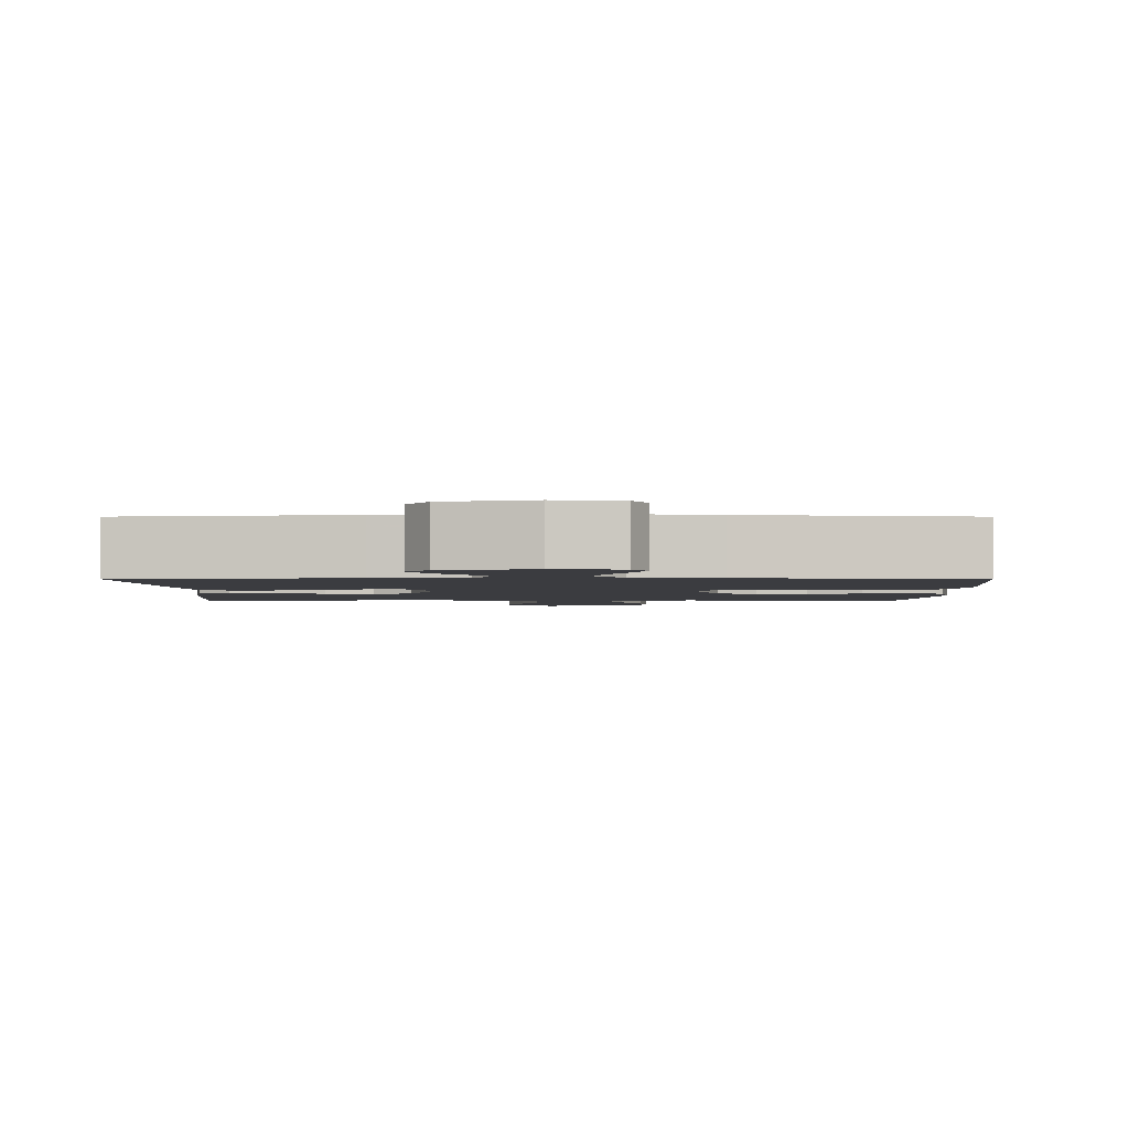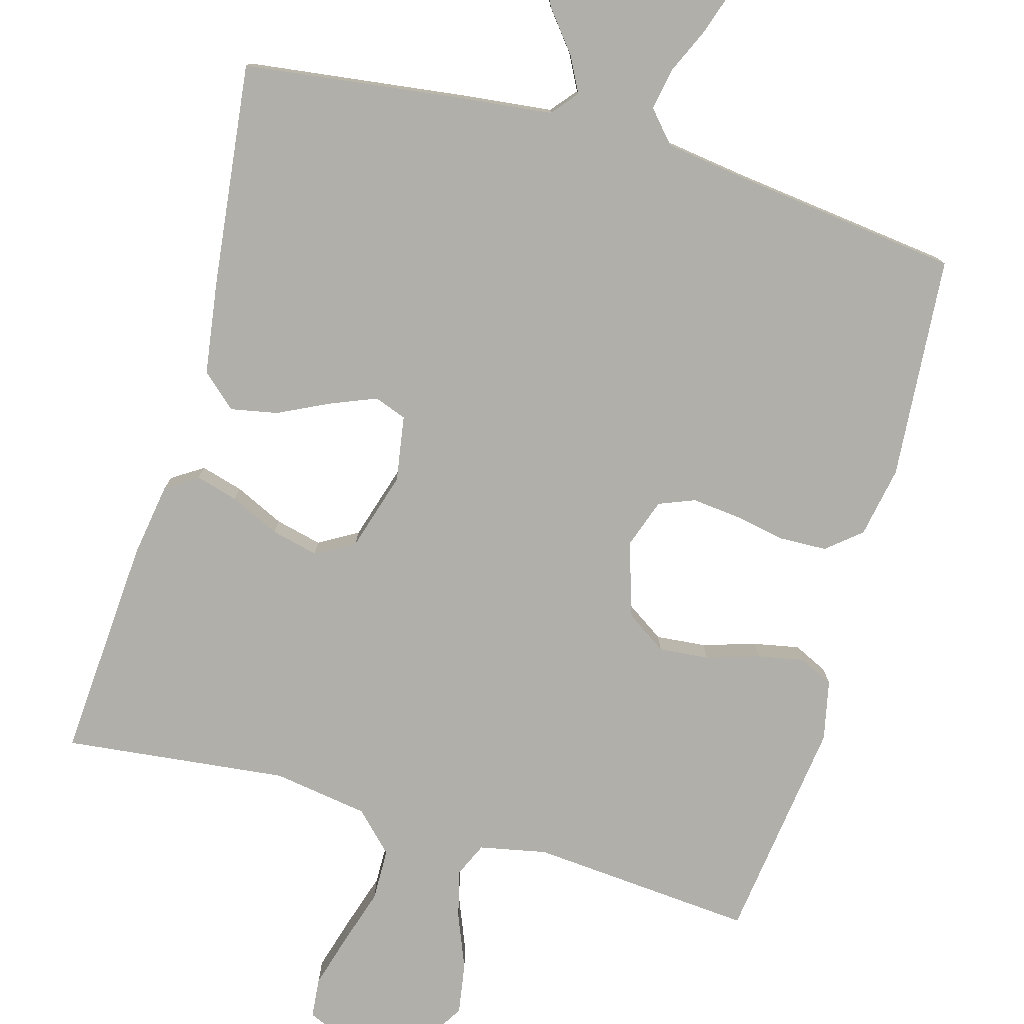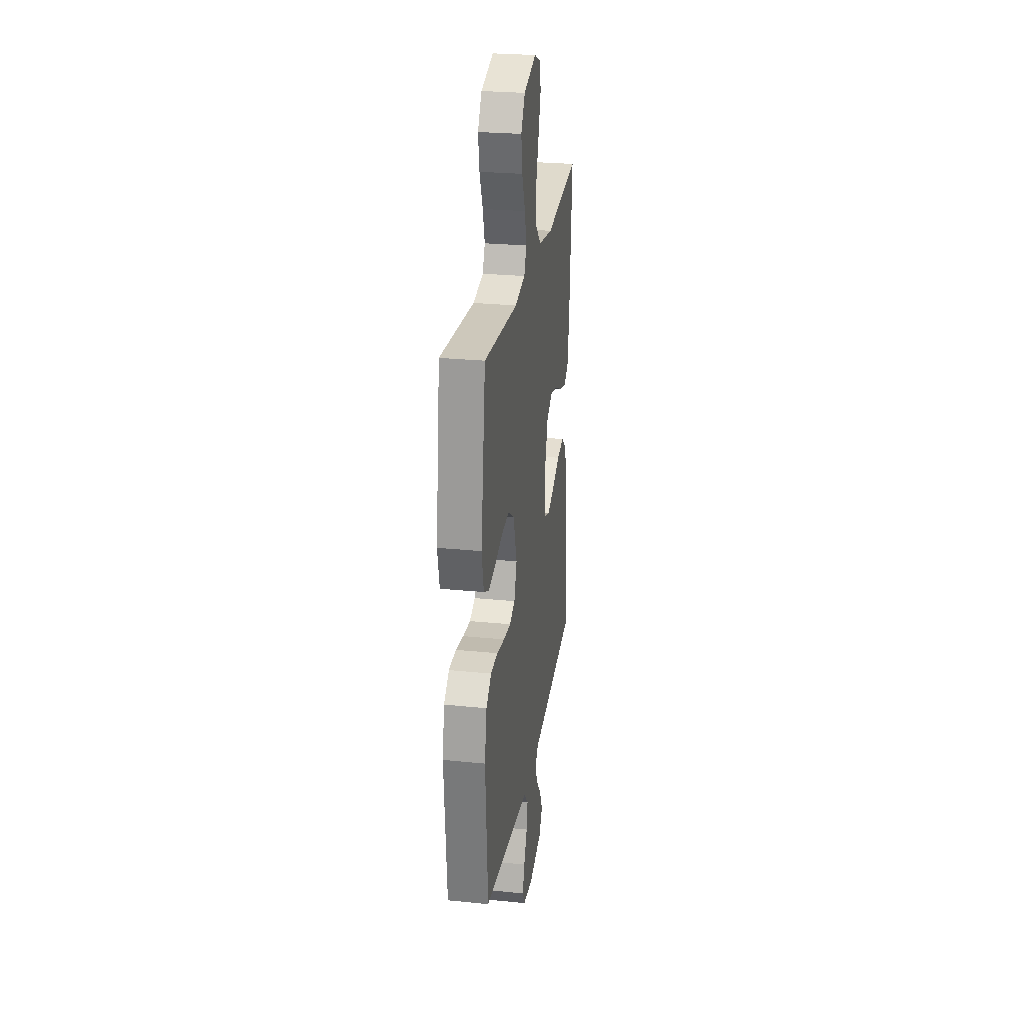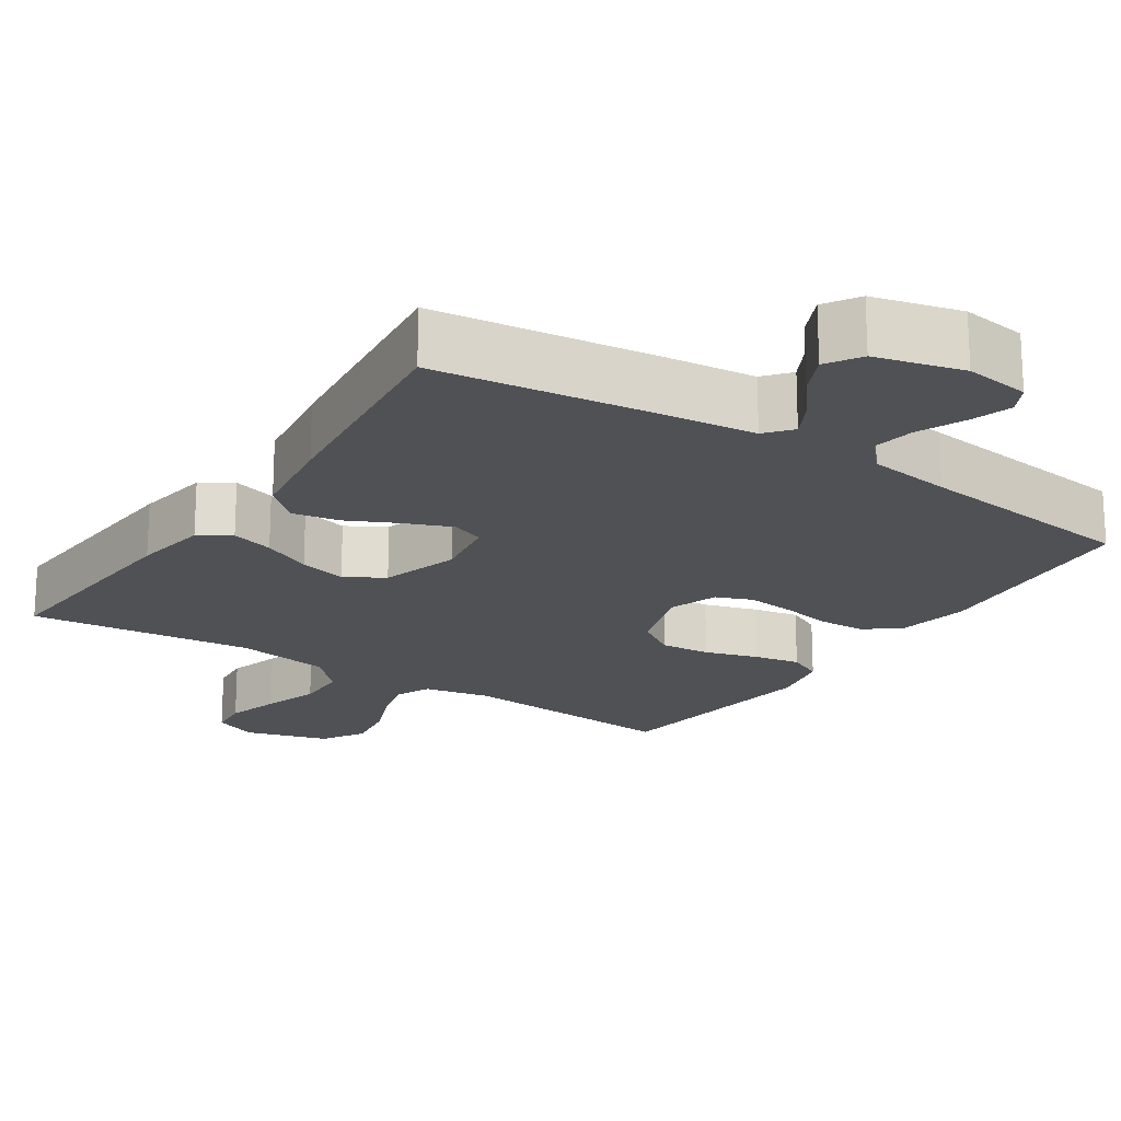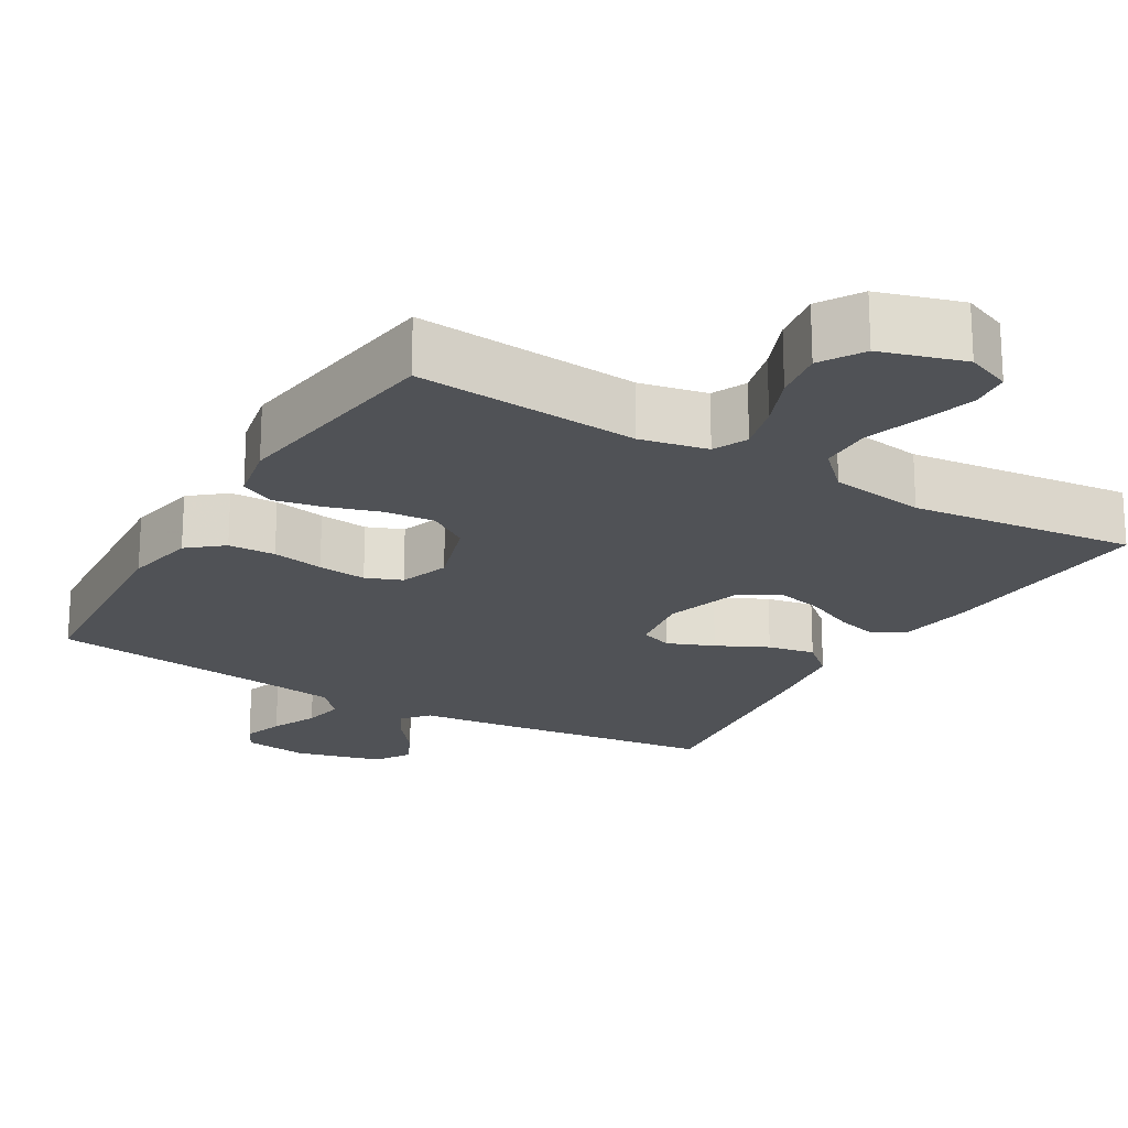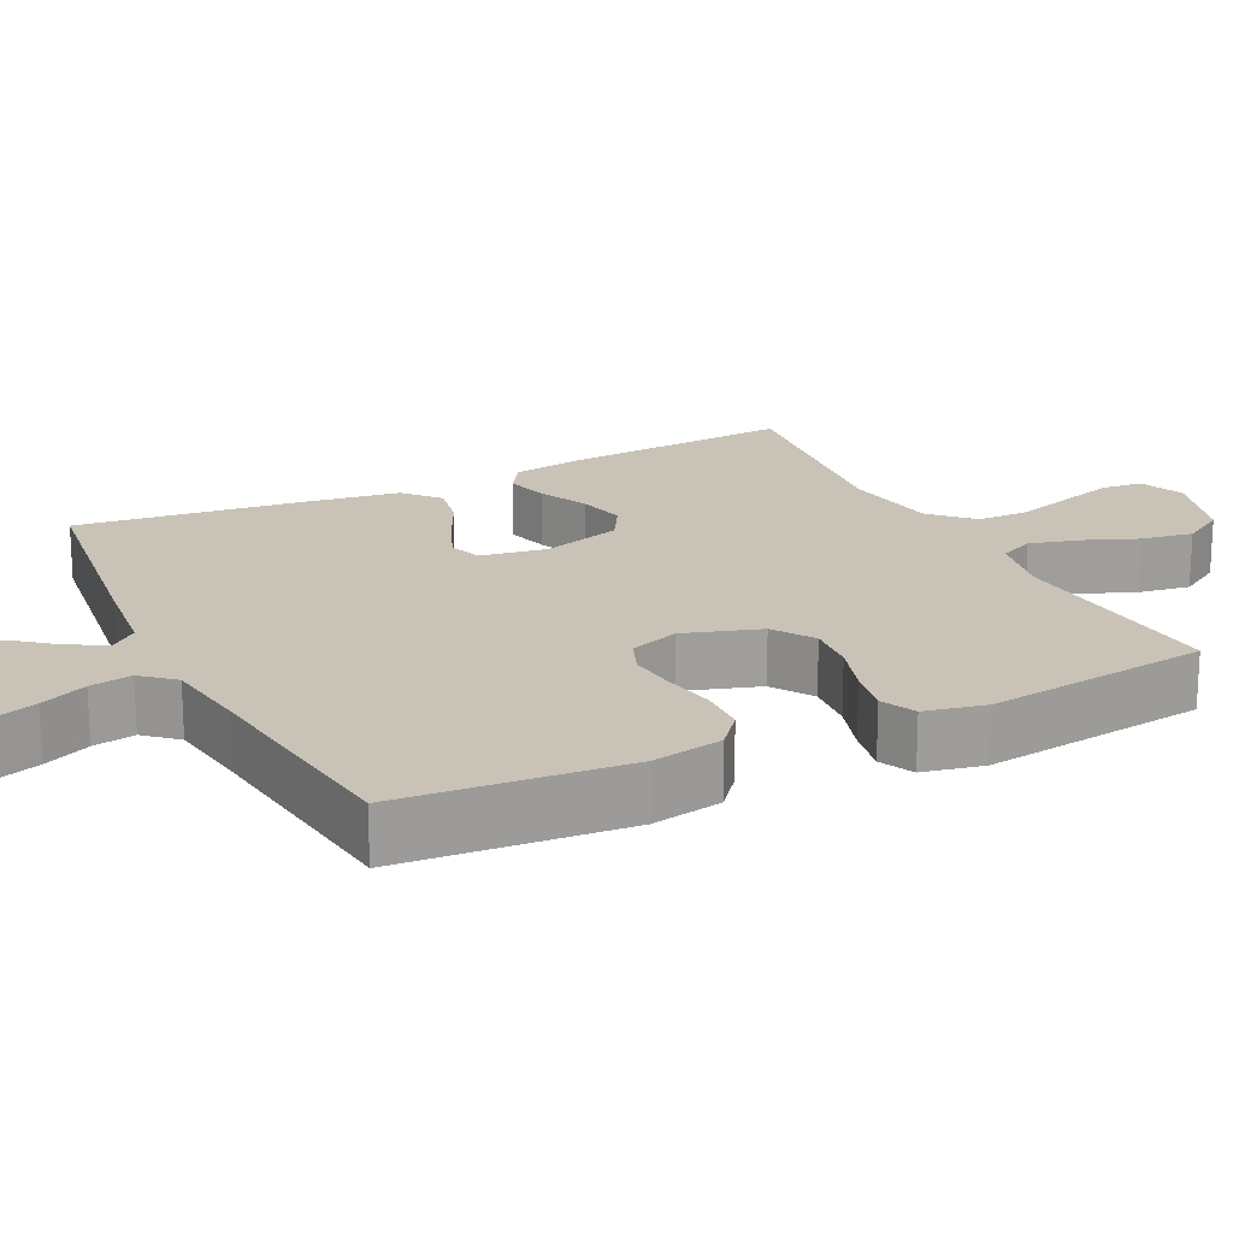
<metadata>
{"format":"obj","ext":"obj","renderer":"f3d","projection":"perspective","resolution":1024,"background":"white","views":[{"elev":-2.1,"azim":-180.0,"up":"+Y"},{"elev":-78.0,"azim":164.3,"up":"+Y"},{"elev":26.5,"azim":-81.0,"up":"+Z"},{"elev":-19.7,"azim":146.5,"up":"+Y"},{"elev":-20.7,"azim":-30.5,"up":"+Y"},{"elev":19.4,"azim":-116.1,"up":"+Y"}]}
</metadata>
<code>
v -0.5 0.07 -0.5
v -0.523 0.07 -0.2
v -0.505 0.07 -0.105
v -0.459 0.07 -0.067
v -0.396 0.07 -0.065
v -0.327 0.07 -0.078
v -0.262 0.07 -0.085
v -0.214 0.07 -0.066
v -0.191 0.07 0
v -0.223 0.07 0.101
v -0.277 0.07 0.137
v -0.344 0.07 0.131
v -0.415 0.07 0.109
v -0.477 0.07 0.097
v -0.523 0.07 0.119
v -0.54 0.07 0.2
v -0.5 0.07 0.5
v -0.2 0.07 0.475
v -0.11 0.07 0.493
v -0.089 0.07 0.539
v -0.106 0.07 0.604
v -0.135 0.07 0.676
v -0.146 0.07 0.745
v -0.111 0.07 0.802
v 0 0.07 0.835
v 0.06 0.07 0.81
v 0.065 0.07 0.756
v 0.044 0.07 0.684
v 0.02 0.07 0.608
v 0.021 0.07 0.538
v 0.072 0.07 0.487
v 0.2 0.07 0.467
v 0.5 0.07 0.5
v 0.479 0.07 0.2
v 0.463 0.07 0.1
v 0.421 0.07 0.073
v 0.364 0.07 0.089
v 0.298 0.07 0.12
v 0.235 0.07 0.135
v 0.183 0.07 0.105
v 0.151 0.07 0
v 0.165 0.07 -0.088
v 0.208 0.07 -0.104
v 0.27 0.07 -0.079
v 0.338 0.07 -0.046
v 0.401 0.07 -0.034
v 0.447 0.07 -0.075
v 0.465 0.07 -0.2
v 0.5 0.07 -0.5
v 0.2 0.07 -0.538
v 0.082 0.07 -0.551
v 0.053 0.07 -0.586
v 0.078 0.07 -0.634
v 0.121 0.07 -0.688
v 0.146 0.07 -0.742
v 0.117 0.07 -0.788
v 0 0.07 -0.818
v -0.087 0.07 -0.806
v -0.107 0.07 -0.768
v -0.089 0.07 -0.713
v -0.061 0.07 -0.651
v -0.051 0.07 -0.595
v -0.088 0.07 -0.553
v -0.2 0.07 -0.537
v -0.5 0 -0.5
v -0.523 0 -0.2
v -0.505 0 -0.105
v -0.459 0 -0.067
v -0.396 0 -0.065
v -0.327 0 -0.078
v -0.262 0 -0.085
v -0.214 0 -0.066
v -0.191 0 0
v -0.223 0 0.101
v -0.277 0 0.137
v -0.344 0 0.131
v -0.415 0 0.109
v -0.477 0 0.097
v -0.523 0 0.119
v -0.54 0 0.2
v -0.5 0 0.5
v -0.2 0 0.475
v -0.11 0 0.493
v -0.089 0 0.539
v -0.106 0 0.604
v -0.135 0 0.676
v -0.146 0 0.745
v -0.111 0 0.802
v 0 0 0.835
v 0.06 0 0.81
v 0.065 0 0.756
v 0.044 0 0.684
v 0.02 0 0.608
v 0.021 0 0.538
v 0.072 0 0.487
v 0.2 0 0.467
v 0.5 0 0.5
v 0.479 0 0.2
v 0.463 0 0.1
v 0.421 0 0.073
v 0.364 0 0.089
v 0.298 0 0.12
v 0.235 0 0.135
v 0.183 0 0.105
v 0.151 0 0
v 0.165 0 -0.088
v 0.208 0 -0.104
v 0.27 0 -0.079
v 0.338 0 -0.046
v 0.401 0 -0.034
v 0.447 0 -0.075
v 0.465 0 -0.2
v 0.5 0 -0.5
v 0.2 0 -0.538
v 0.082 0 -0.551
v 0.053 0 -0.586
v 0.078 0 -0.634
v 0.121 0 -0.688
v 0.146 0 -0.742
v 0.117 0 -0.788
v 0 0 -0.818
v -0.087 0 -0.806
v -0.107 0 -0.768
v -0.089 0 -0.713
v -0.061 0 -0.651
v -0.051 0 -0.595
v -0.088 0 -0.553
v -0.2 0 -0.537
f 59 60 61
f 58 59 61
f 57 58 61
f 56 57 61
f 55 56 61
f 54 55 61
f 53 54 61
f 52 53 61 62
f 51 52 62 63
f 51 63 64
f 50 51 64
f 49 50 64
f 48 49 64
f 47 48 64
f 46 47 64
f 45 46 64
f 44 45 64
f 36 37 38
f 35 36 38
f 34 35 38
f 33 34 38
f 32 33 38
f 31 32 38 39
f 30 31 39 40
f 27 28 29
f 26 27 29
f 25 26 29
f 24 25 29
f 23 24 29
f 22 23 29
f 21 22 29
f 20 21 29 30
f 30 40 41
f 20 30 41
f 19 20 41
f 16 17 18
f 15 16 18
f 14 15 18
f 13 14 18
f 12 13 18
f 11 12 18 19
f 4 5 6
f 3 4 6
f 2 3 6
f 1 2 6
f 64 1 6
f 64 6 7
f 43 44 64
f 64 7 8
f 43 64 8
f 42 43 8
f 19 41 42
f 11 19 42
f 10 11 42
f 9 10 42
f 8 9 42
f 125 124 123
f 125 123 122
f 125 122 121
f 125 121 120
f 125 120 119
f 125 119 118
f 125 118 117
f 126 125 117 116
f 127 126 116 115
f 128 127 115
f 128 115 114
f 128 114 113
f 128 113 112
f 128 112 111
f 128 111 110
f 128 110 109
f 128 109 108
f 102 101 100
f 102 100 99
f 102 99 98
f 102 98 97
f 102 97 96
f 103 102 96 95
f 104 103 95 94
f 93 92 91
f 93 91 90
f 93 90 89
f 93 89 88
f 93 88 87
f 93 87 86
f 93 86 85
f 94 93 85 84
f 105 104 94
f 105 94 84
f 105 84 83
f 82 81 80
f 82 80 79
f 82 79 78
f 82 78 77
f 82 77 76
f 83 82 76 75
f 70 69 68
f 70 68 67
f 70 67 66
f 70 66 65
f 70 65 128
f 71 70 128
f 128 108 107
f 72 71 128
f 72 128 107
f 72 107 106
f 106 105 83
f 106 83 75
f 106 75 74
f 106 74 73
f 106 73 72
f 1 65 66 2
f 2 66 67 3
f 3 67 68 4
f 4 68 69 5
f 5 69 70 6
f 6 70 71 7
f 7 71 72 8
f 8 72 73 9
f 9 73 74 10
f 10 74 75 11
f 11 75 76 12
f 12 76 77 13
f 13 77 78 14
f 14 78 79 15
f 15 79 80 16
f 16 80 81 17
f 17 81 82 18
f 18 82 83 19
f 19 83 84 20
f 20 84 85 21
f 21 85 86 22
f 22 86 87 23
f 23 87 88 24
f 24 88 89 25
f 25 89 90 26
f 26 90 91 27
f 27 91 92 28
f 28 92 93 29
f 29 93 94 30
f 30 94 95 31
f 31 95 96 32
f 32 96 97 33
f 33 97 98 34
f 34 98 99 35
f 35 99 100 36
f 36 100 101 37
f 37 101 102 38
f 38 102 103 39
f 39 103 104 40
f 40 104 105 41
f 41 105 106 42
f 42 106 107 43
f 43 107 108 44
f 44 108 109 45
f 45 109 110 46
f 46 110 111 47
f 47 111 112 48
f 48 112 113 49
f 49 113 114 50
f 50 114 115 51
f 51 115 116 52
f 52 116 117 53
f 53 117 118 54
f 54 118 119 55
f 55 119 120 56
f 56 120 121 57
f 57 121 122 58
f 58 122 123 59
f 59 123 124 60
f 60 124 125 61
f 61 125 126 62
f 62 126 127 63
f 63 127 128 64
f 64 128 65 1

</code>
